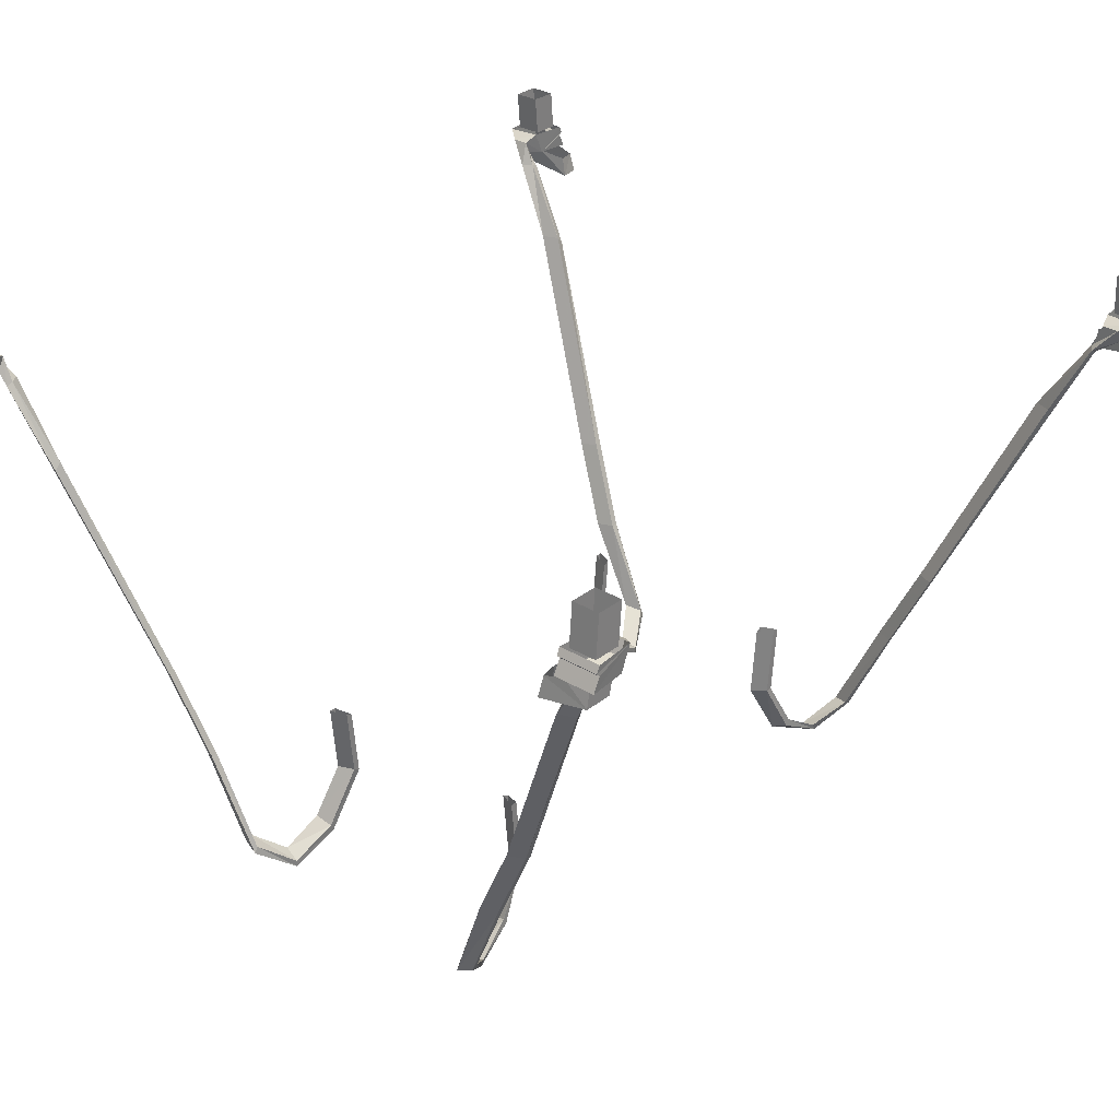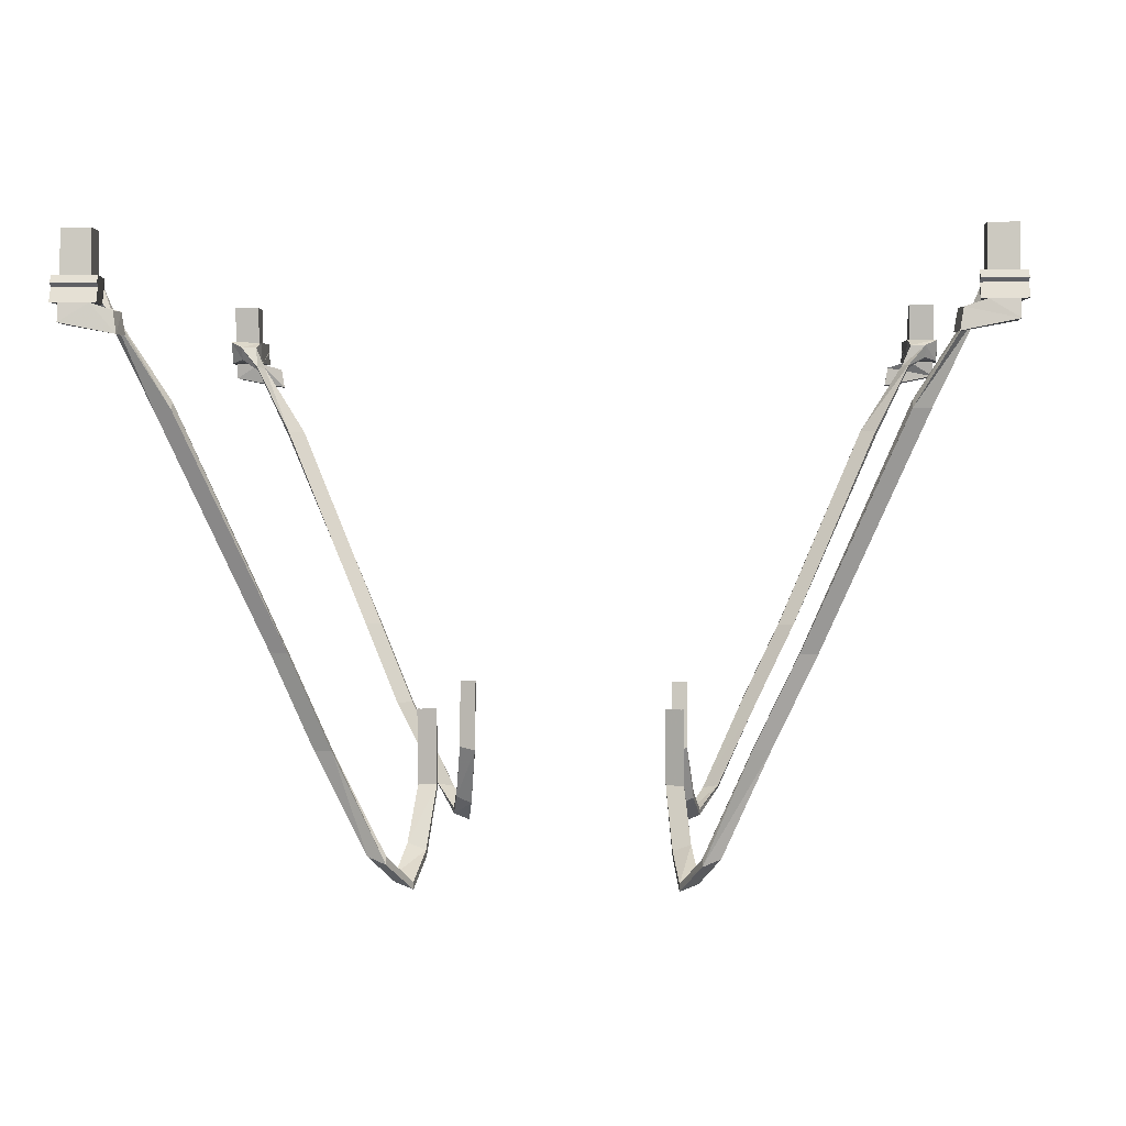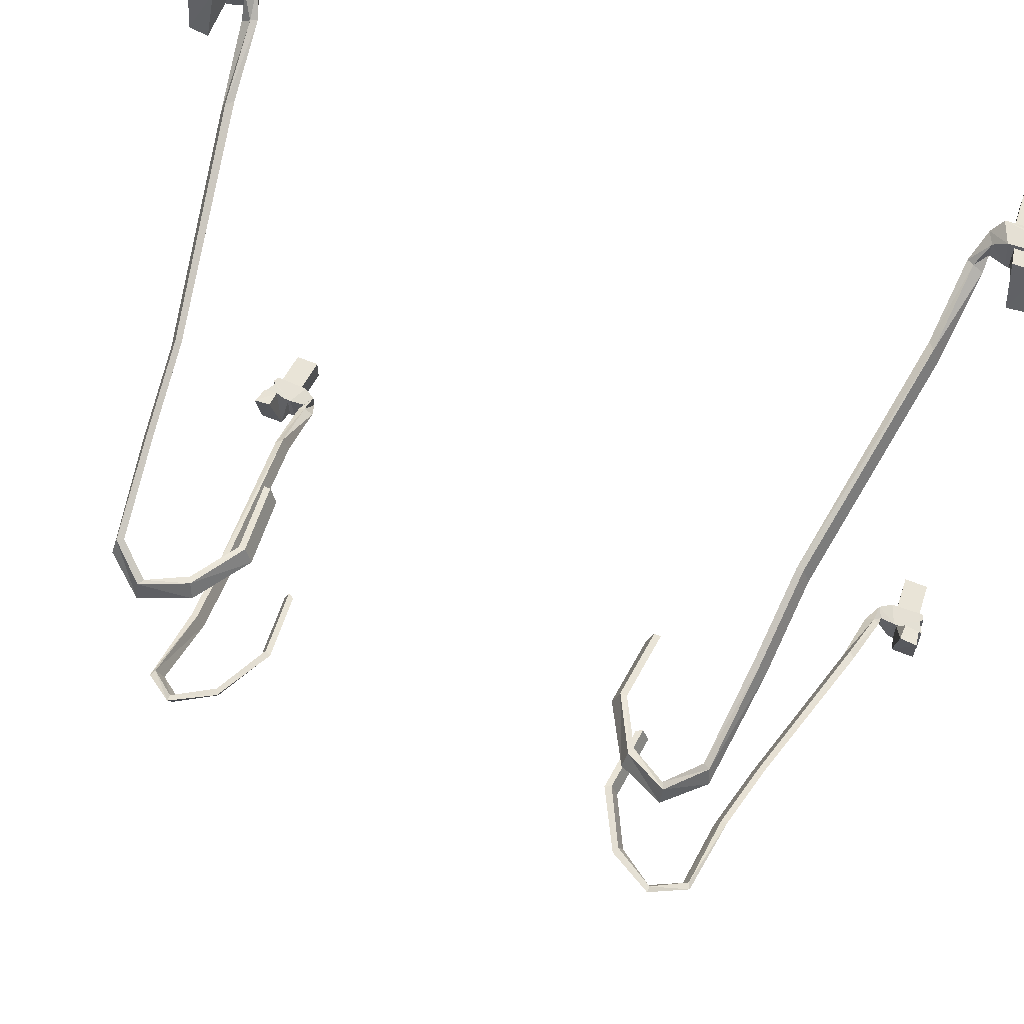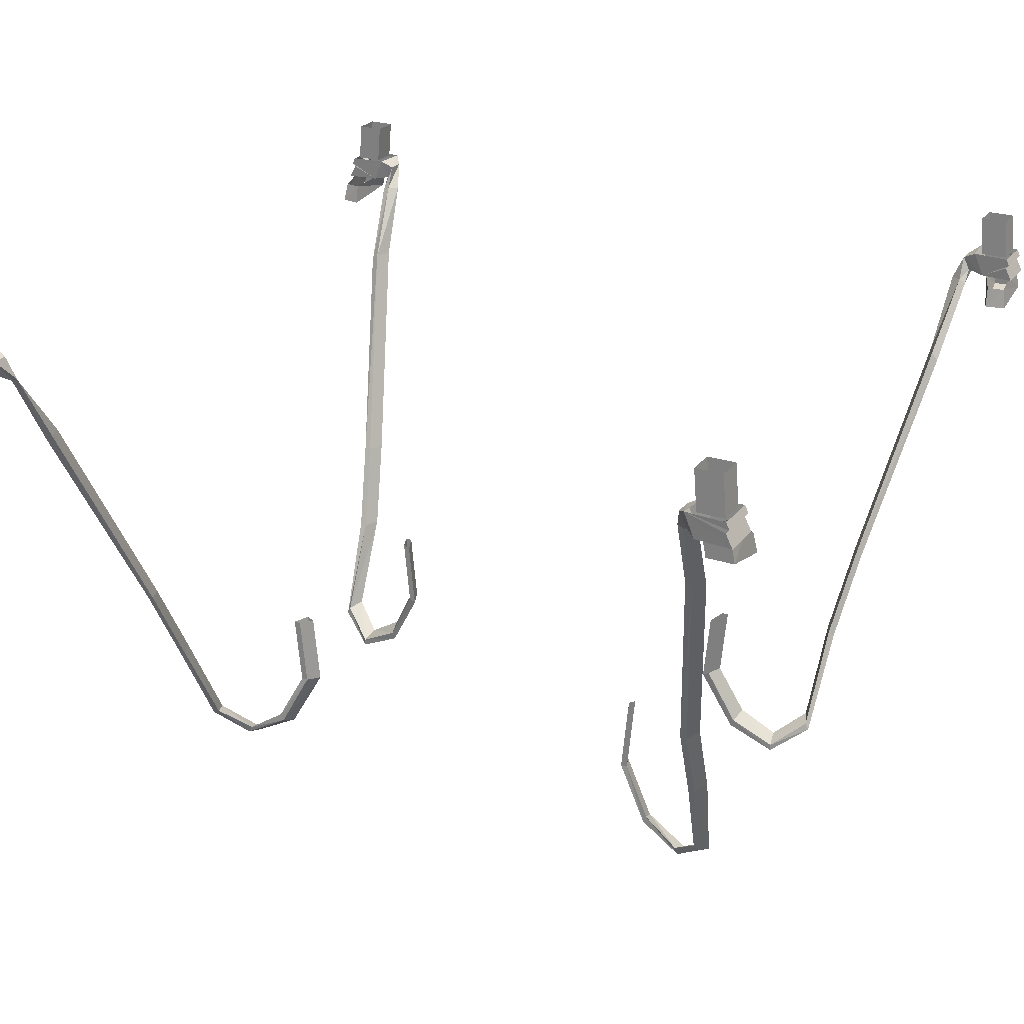
<metadata>
{"format":"obj","ext":"obj","renderer":"f3d","projection":"perspective","resolution":1024,"background":"white","views":[{"elev":30.2,"azim":-48.9,"up":"+Y"},{"elev":0.9,"azim":-86.8,"up":"+Y"},{"elev":61.2,"azim":23.0,"up":"+Z"},{"elev":24.8,"azim":28.2,"up":"+Y"}]}
</metadata>
<code>
v -0.9219 -0.09375 -0.9688
v -0.9844 -0.09375 -0.9688
v -0.9766 0 -0.9688
v -0.9141 0 -0.9688
v -0.9219 -0.09375 -0.9062
v -0.9141 0 -0.9062
v -0.9844 -0.09375 -0.9062
v -0.9766 0 -0.9062
v -1 -0.1484 -0.9688
v -0.9375 -0.1484 -0.9688
v -0.9453 -0.1875 -0.9688
v -1.008 -0.1875 -0.9688
v -1 -0.1484 -0.9062
v -1.008 -0.1484 -0.8906
v -1.008 -0.1484 -0.9844
v -0.9219 -0.1484 -0.9766
v -0.9375 -0.1484 -0.9062
v -0.9609 -0.1641 -0.8516
v -0.9609 -0.2109 -0.8438
v -1.008 -0.2109 -0.8516
v -1 -0.1641 -0.8594
v -0.8984 -0.09375 -0.9766
v -1 -0.1094 -0.9844
v -0.9922 -0.09375 -0.9844
v -1 -0.1094 -0.8906
v -0.9922 -0.09375 -0.8906
v -0.9062 -0.09375 -0.8984
v -0.9297 -0.1484 -0.8984
v -0.8906 -0.1406 -0.9062
v -0.875 -0.1094 -0.9062
v -0.875 -0.1094 -0.9453
v -0.9922 -0.1172 -0.9844
v -0.9922 -0.1172 -0.8906
v -0.8906 -0.1406 -0.9453
v -0.8672 -0.1719 -0.8984
v -0.8906 -0.1719 -0.8828
v -0.8516 -0.1641 -0.8984
v -0.8359 -0.3359 -0.8125
v -0.8516 -0.3516 -0.8125
v -0.8672 -0.3516 -0.7734
v -0.875 -0.1641 -0.8828
v -0.8516 -0.3359 -0.7734
v -0.7578 -0.8438 -0.5547
v -0.7422 -0.8438 -0.5938
v -0.7578 -0.8438 -0.5938
v -0.7734 -0.8438 -0.5547
v -0.7422 -1.047 -0.4688
v -0.7266 -1.047 -0.4688
v -0.7109 -1.047 -0.5078
v -0.7266 -1.047 -0.5078
v -0.7188 -1.266 -0.3984
v -0.7266 -1.281 -0.3594
v -0.7188 -1.266 -0.3594
v -0.7031 -1.258 -0.3984
v -0.6328 -1.312 -0.3516
v -0.6406 -1.328 -0.3516
v -0.6406 -1.344 -0.3125
v -0.6406 -1.328 -0.3125
v -0.5391 -1.273 -0.2969
v -0.5469 -1.258 -0.3359
v -0.5391 -1.273 -0.3359
v -0.5312 -1.289 -0.2969
v -0.4531 -1.148 -0.2812
v -0.4688 -1.141 -0.2812
v -0.4844 -1.141 -0.3203
v -0.4688 -1.141 -0.3203
v -0.4844 -0.9766 -0.3203
v -0.4688 -0.9844 -0.2812
v -0.4844 -0.9766 -0.2812
v -0.5 -0.9766 -0.3203
v -0.9844 -0.09375 0.8984
v -0.9219 -0.09375 0.8984
v -0.9141 0 0.8984
v -0.9766 0 0.8984
v -0.9844 -0.09375 0.8359
v -0.9766 0 0.8359
v -0.9219 -0.09375 0.8359
v -0.9141 0 0.8359
v -0.9375 -0.1484 0.8984
v -1 -0.1484 0.8984
v -1.008 -0.1875 0.8984
v -0.9453 -0.1875 0.8984
v -0.9375 -0.1484 0.8359
v -0.9297 -0.1484 0.8281
v -0.9219 -0.1484 0.9062
v -1.008 -0.1484 0.9141
v -1 -0.1484 0.8359
v -1 -0.1641 0.7891
v -1.008 -0.2109 0.7812
v -0.9609 -0.2109 0.7734
v -0.9609 -0.1641 0.7812
v -0.8984 -0.09375 0.9062
v -0.9922 -0.09375 0.9141
v -1 -0.1094 0.9141
v -0.9922 -0.1172 0.9141
v -0.8906 -0.1406 0.875
v -0.875 -0.1094 0.875
v -0.9062 -0.09375 0.8281
v -0.875 -0.1094 0.8359
v -0.9922 -0.09375 0.8203
v -1 -0.1094 0.8203
v -0.9922 -0.1172 0.8203
v -1.008 -0.1484 0.8203
v -0.8906 -0.1406 0.8359
v -0.875 -0.1641 0.8125
v -0.8906 -0.1719 0.8125
v -0.8672 -0.1719 0.8281
v -0.8516 -0.1641 0.8281
v -0.8359 -0.3359 0.7422
v -0.8516 -0.3359 0.7031
v -0.8672 -0.3516 0.7031
v -0.8516 -0.3516 0.7422
v -0.7578 -0.8438 0.5234
v -0.7422 -0.8438 0.5234
v -0.7578 -0.8438 0.4844
v -0.7734 -0.8438 0.4844
v -0.7578 -1.039 0.3906
v -0.7422 -1.039 0.4297
v -0.7266 -1.039 0.4297
v -0.7422 -1.039 0.3906
v -0.7188 -1.266 0.2891
v -0.7266 -1.281 0.2891
v -0.7188 -1.266 0.3281
v -0.7031 -1.258 0.3281
v -0.6328 -1.312 0.2812
v -0.6406 -1.328 0.2422
v -0.6406 -1.344 0.2422
v -0.6406 -1.328 0.2812
v -0.5391 -1.273 0.2656
v -0.5469 -1.258 0.2656
v -0.5391 -1.273 0.2266
v -0.5312 -1.289 0.2266
v -0.4531 -1.148 0.2109
v -0.4688 -1.141 0.25
v -0.4844 -1.141 0.25
v -0.4688 -1.141 0.2109
v -0.4844 -0.9766 0.2109
v -0.4688 -0.9844 0.2109
v -0.4844 -0.9766 0.25
v -0.5 -0.9766 0.25
v 0.9609 -0.09375 -0.9688
v 0.8984 -0.09375 -0.9688
v 0.8906 0 -0.9688
v 0.9531 0 -0.9688
v 0.9609 -0.09375 -0.9062
v 0.9531 0 -0.9062
v 0.8984 -0.09375 -0.9062
v 0.8906 0 -0.9062
v 0.9141 -0.1484 -0.9688
v 0.9766 -0.1484 -0.9688
v 0.9844 -0.1875 -0.9688
v 0.9219 -0.1875 -0.9688
v 0.9141 -0.1484 -0.9062
v 0.9062 -0.1484 -0.8984
v 0.8984 -0.1484 -0.9766
v 0.9844 -0.1484 -0.9844
v 0.9766 -0.1484 -0.9062
v 0.9766 -0.1641 -0.8594
v 0.9844 -0.2109 -0.8516
v 0.9375 -0.2109 -0.8438
v 0.9375 -0.1641 -0.8516
v 0.875 -0.09375 -0.9766
v 0.9688 -0.09375 -0.9844
v 0.9766 -0.1094 -0.9844
v 0.9688 -0.1172 -0.9844
v 0.8672 -0.1406 -0.9453
v 0.8516 -0.1094 -0.9453
v 0.8828 -0.09375 -0.8984
v 0.8516 -0.1094 -0.9062
v 0.9688 -0.09375 -0.8906
v 0.9766 -0.1094 -0.8906
v 0.9688 -0.1172 -0.8906
v 0.9844 -0.1484 -0.8906
v 0.8672 -0.1406 -0.9062
v 0.8516 -0.1641 -0.8828
v 0.8672 -0.1719 -0.8828
v 0.8438 -0.1719 -0.8984
v 0.8281 -0.1641 -0.8984
v 0.8125 -0.3359 -0.8125
v 0.8281 -0.3359 -0.7734
v 0.8438 -0.3516 -0.7734
v 0.8281 -0.3516 -0.8125
v 0.7344 -0.8438 -0.5938
v 0.7188 -0.8438 -0.5938
v 0.7344 -0.8438 -0.5547
v 0.75 -0.8438 -0.5547
v 0.7188 -1.047 -0.4688
v 0.7031 -1.047 -0.5078
v 0.6875 -1.047 -0.5078
v 0.7031 -1.047 -0.4688
v 0.6953 -1.266 -0.3594
v 0.7031 -1.281 -0.3594
v 0.6953 -1.266 -0.3984
v 0.6797 -1.258 -0.3984
v 0.6094 -1.312 -0.3516
v 0.6172 -1.328 -0.3125
v 0.6172 -1.344 -0.3125
v 0.6172 -1.328 -0.3516
v 0.5156 -1.273 -0.3359
v 0.5234 -1.258 -0.3359
v 0.5156 -1.273 -0.2969
v 0.5078 -1.289 -0.2969
v 0.4297 -1.148 -0.2812
v 0.4453 -1.141 -0.3203
v 0.4609 -1.141 -0.3203
v 0.4453 -1.141 -0.2812
v 0.4609 -0.9766 -0.2812
v 0.4453 -0.9844 -0.2812
v 0.4609 -0.9766 -0.3203
v 0.4766 -0.9766 -0.3203
v 0.8984 -0.09375 0.8984
v 0.9609 -0.09375 0.8984
v 0.9531 0 0.8984
v 0.8906 0 0.8984
v 0.8984 -0.09375 0.8359
v 0.8906 0 0.8359
v 0.9609 -0.09375 0.8359
v 0.9531 0 0.8359
v 0.9766 -0.1484 0.8984
v 0.9141 -0.1484 0.8984
v 0.9219 -0.1875 0.8984
v 0.9844 -0.1875 0.8984
v 0.9766 -0.1484 0.8359
v 0.9844 -0.1484 0.8203
v 0.9844 -0.1484 0.9141
v 0.8984 -0.1484 0.9062
v 0.9141 -0.1484 0.8359
v 0.9375 -0.1641 0.7812
v 0.9375 -0.2109 0.7734
v 0.9844 -0.2109 0.7812
v 0.9766 -0.1641 0.7891
v 0.875 -0.09375 0.9062
v 0.9766 -0.1094 0.9141
v 0.9688 -0.09375 0.9141
v 0.9766 -0.1094 0.8203
v 0.9688 -0.09375 0.8203
v 0.8828 -0.09375 0.8281
v 0.9062 -0.1484 0.8281
v 0.8672 -0.1406 0.8359
v 0.8516 -0.1094 0.8359
v 0.8516 -0.1094 0.875
v 0.9688 -0.1172 0.9141
v 0.9688 -0.1172 0.8203
v 0.8672 -0.1406 0.875
v 0.8438 -0.1719 0.8281
v 0.8672 -0.1719 0.8125
v 0.8281 -0.1641 0.8281
v 0.8125 -0.3359 0.7422
v 0.8281 -0.3516 0.7422
v 0.8438 -0.3516 0.7031
v 0.8516 -0.1641 0.8125
v 0.8281 -0.3359 0.7031
v 0.7344 -0.8438 0.4844
v 0.7188 -0.8438 0.5234
v 0.7344 -0.8438 0.5234
v 0.75 -0.8438 0.4844
v 0.7344 -1.039 0.3906
v 0.7188 -1.039 0.3906
v 0.7031 -1.039 0.4297
v 0.7188 -1.039 0.4297
v 0.6953 -1.266 0.3281
v 0.7031 -1.281 0.2891
v 0.6953 -1.266 0.2891
v 0.6797 -1.258 0.3281
v 0.6094 -1.312 0.2812
v 0.6172 -1.328 0.2812
v 0.6172 -1.344 0.2422
v 0.6172 -1.328 0.2422
v 0.5156 -1.273 0.2266
v 0.5234 -1.258 0.2656
v 0.5156 -1.273 0.2656
v 0.5078 -1.289 0.2266
v 0.4297 -1.148 0.2109
v 0.4453 -1.141 0.2109
v 0.4609 -1.141 0.25
v 0.4453 -1.141 0.25
v 0.4609 -0.9766 0.25
v 0.4453 -0.9844 0.2109
v 0.4609 -0.9766 0.2109
v 0.4766 -0.9766 0.25
f 1 2 3
f 1 3 4
f 1 4 5
f 5 4 6
f 5 6 7
f 7 6 8
f 7 8 2
f 2 8 3
f 9 10 11
f 9 11 12
f 9 12 13
f 10 17 11
f 11 17 18
f 11 18 19
f 11 19 12
f 12 19 20
f 12 20 13
f 13 20 21
f 71 72 73
f 71 73 74
f 71 74 75
f 75 74 76
f 75 76 77
f 77 76 78
f 77 78 72
f 72 78 73
f 79 80 81
f 79 81 82
f 79 82 83
f 80 87 81
f 81 87 88
f 81 88 89
f 81 89 82
f 82 89 90
f 82 90 83
f 83 90 91
f 141 142 143
f 141 143 144
f 141 144 145
f 145 144 146
f 145 146 147
f 147 146 148
f 147 148 142
f 142 148 143
f 149 150 151
f 149 151 152
f 149 152 153
f 150 157 151
f 151 157 158
f 151 158 159
f 151 159 152
f 152 159 160
f 152 160 153
f 153 160 161
f 211 212 213
f 211 213 214
f 211 214 215
f 215 214 216
f 215 216 217
f 217 216 218
f 217 218 212
f 212 218 213
f 219 220 221
f 219 221 222
f 219 222 223
f 220 227 221
f 221 227 228
f 221 228 229
f 221 229 222
f 222 229 230
f 222 230 223
f 223 230 231
f 9 13 14
f 9 14 15
f 9 15 10
f 10 15 16
f 10 16 17
f 22 23 24
f 24 23 25
f 24 25 26
f 26 25 27
f 27 25 28
f 27 28 29
f 27 29 30
f 27 30 22
f 22 30 31
f 22 31 16
f 22 16 15
f 22 15 32
f 22 32 23
f 23 32 33
f 23 33 25
f 25 33 28
f 28 33 14
f 28 14 13
f 28 13 17
f 28 17 16
f 28 16 34
f 28 34 29
f 29 34 35
f 29 35 36
f 29 36 30
f 29 30 34
f 34 30 31
f 34 31 37
f 34 37 35
f 35 37 38
f 35 38 39
f 35 39 36
f 36 39 40
f 36 40 41
f 36 41 30
f 30 41 31
f 31 41 37
f 37 41 42
f 37 42 38
f 38 42 43
f 38 43 44
f 38 44 39
f 39 44 45
f 39 45 40
f 40 45 46
f 40 46 42
f 40 42 41
f 16 31 34
f 32 15 14
f 32 14 33
f 42 46 43
f 43 46 47
f 43 47 48
f 43 48 44
f 44 48 49
f 44 49 45
f 45 49 50
f 45 50 46
f 46 50 47
f 47 50 51
f 47 51 52
f 47 52 48
f 48 52 53
f 48 53 49
f 49 53 54
f 49 54 50
f 50 54 51
f 51 54 55
f 51 55 56
f 51 56 52
f 52 56 57
f 52 57 53
f 53 57 58
f 53 58 54
f 54 58 55
f 55 58 59
f 55 59 60
f 55 60 56
f 56 60 61
f 56 61 57
f 57 61 62
f 57 62 58
f 58 62 59
f 59 62 63
f 59 63 64
f 59 64 60
f 60 64 65
f 60 65 61
f 61 65 66
f 61 66 62
f 62 66 63
f 63 66 67
f 63 67 68
f 63 68 64
f 64 68 69
f 64 69 65
f 65 69 70
f 65 70 66
f 66 70 67
f 79 83 84
f 79 84 85
f 79 85 80
f 80 85 86
f 80 86 87
f 92 93 94
f 92 94 95
f 92 95 86
f 92 86 85
f 92 85 96
f 92 96 97
f 92 97 98
f 98 97 99
f 98 99 84
f 98 84 100
f 100 84 101
f 100 101 93
f 93 101 94
f 94 101 102
f 94 102 95
f 95 102 103
f 95 103 86
f 86 103 87
f 87 103 83
f 83 103 84
f 84 103 102
f 84 102 101
f 104 96 97
f 104 97 99
f 104 99 105
f 104 105 106
f 104 106 96
f 104 96 85
f 104 85 84
f 104 84 99
f 96 106 107
f 96 107 97
f 97 107 108
f 97 108 99
f 99 108 105
f 105 108 109
f 105 109 110
f 105 110 106
f 106 110 111
f 106 111 107
f 107 111 112
f 107 112 108
f 108 112 109
f 109 112 113
f 109 113 114
f 109 114 110
f 110 114 115
f 110 115 111
f 111 115 116
f 111 116 112
f 112 116 113
f 113 116 117
f 113 117 118
f 113 118 114
f 114 118 119
f 114 119 115
f 115 119 120
f 115 120 116
f 116 120 117
f 117 120 121
f 117 121 122
f 117 122 118
f 118 122 123
f 118 123 119
f 119 123 124
f 119 124 120
f 120 124 121
f 121 124 125
f 121 125 126
f 121 126 122
f 122 126 127
f 122 127 123
f 123 127 128
f 123 128 124
f 124 128 125
f 125 128 129
f 125 129 130
f 125 130 126
f 126 130 131
f 126 131 127
f 127 131 132
f 127 132 128
f 128 132 129
f 129 132 133
f 129 133 134
f 129 134 130
f 130 134 135
f 130 135 131
f 131 135 136
f 131 136 132
f 132 136 133
f 133 136 137
f 133 137 138
f 133 138 134
f 134 138 139
f 134 139 135
f 135 139 140
f 135 140 136
f 136 140 137
f 149 153 154
f 149 154 155
f 149 155 150
f 150 155 156
f 150 156 157
f 162 163 164
f 162 164 165
f 162 165 156
f 162 156 155
f 162 155 166
f 162 166 167
f 162 167 168
f 168 167 169
f 168 169 154
f 168 154 170
f 170 154 171
f 170 171 163
f 163 171 164
f 164 171 172
f 164 172 165
f 165 172 173
f 165 173 156
f 156 173 157
f 157 173 153
f 153 173 154
f 154 173 172
f 154 172 171
f 174 166 167
f 174 167 169
f 174 169 175
f 174 175 176
f 174 176 166
f 174 166 155
f 174 155 154
f 174 154 169
f 166 176 177
f 166 177 167
f 167 177 178
f 167 178 169
f 169 178 175
f 175 178 179
f 175 179 180
f 175 180 176
f 176 180 181
f 176 181 177
f 177 181 182
f 177 182 178
f 178 182 179
f 179 182 183
f 179 183 184
f 179 184 180
f 180 184 185
f 180 185 181
f 181 185 186
f 181 186 182
f 182 186 183
f 183 186 187
f 183 187 188
f 183 188 184
f 184 188 189
f 184 189 185
f 185 189 190
f 185 190 186
f 186 190 187
f 187 190 191
f 187 191 192
f 187 192 188
f 188 192 193
f 188 193 189
f 189 193 194
f 189 194 190
f 190 194 191
f 191 194 195
f 191 195 196
f 191 196 192
f 192 196 197
f 192 197 193
f 193 197 198
f 193 198 194
f 194 198 195
f 195 198 199
f 195 199 200
f 195 200 196
f 196 200 201
f 196 201 197
f 197 201 202
f 197 202 198
f 198 202 199
f 199 202 203
f 199 203 204
f 199 204 200
f 200 204 205
f 200 205 201
f 201 205 206
f 201 206 202
f 202 206 203
f 203 206 207
f 203 207 208
f 203 208 204
f 204 208 209
f 204 209 205
f 205 209 210
f 205 210 206
f 206 210 207
f 219 223 224
f 219 224 225
f 219 225 220
f 220 225 226
f 220 226 227
f 232 233 234
f 234 233 235
f 234 235 236
f 236 235 237
f 237 235 238
f 237 238 239
f 237 239 240
f 237 240 232
f 232 240 241
f 232 241 226
f 232 226 225
f 232 225 242
f 232 242 233
f 233 242 243
f 233 243 235
f 235 243 238
f 238 243 224
f 238 224 223
f 238 223 227
f 238 227 226
f 238 226 244
f 238 244 239
f 239 244 245
f 239 245 246
f 239 246 240
f 239 240 244
f 244 240 241
f 244 241 247
f 244 247 245
f 245 247 248
f 245 248 249
f 245 249 246
f 246 249 250
f 246 250 251
f 246 251 240
f 240 251 241
f 241 251 247
f 247 251 252
f 247 252 248
f 248 252 253
f 248 253 254
f 248 254 249
f 249 254 255
f 249 255 250
f 250 255 256
f 250 256 252
f 250 252 251
f 226 241 244
f 242 225 224
f 242 224 243
f 252 256 253
f 253 256 257
f 253 257 258
f 253 258 254
f 254 258 259
f 254 259 255
f 255 259 260
f 255 260 256
f 256 260 257
f 257 260 261
f 257 261 262
f 257 262 258
f 258 262 263
f 258 263 259
f 259 263 264
f 259 264 260
f 260 264 261
f 261 264 265
f 261 265 266
f 261 266 262
f 262 266 267
f 262 267 263
f 263 267 268
f 263 268 264
f 264 268 265
f 265 268 269
f 265 269 270
f 265 270 266
f 266 270 271
f 266 271 267
f 267 271 272
f 267 272 268
f 268 272 269
f 269 272 273
f 269 273 274
f 269 274 270
f 270 274 275
f 270 275 271
f 271 275 276
f 271 276 272
f 272 276 273
f 273 276 277
f 273 277 278
f 273 278 274
f 274 278 279
f 274 279 275
f 275 279 280
f 275 280 276
f 276 280 277
f 21 20 18
f 18 20 19
f 91 90 88
f 88 90 89
f 161 160 158
f 158 160 159
f 231 230 228
f 228 230 229

</code>
